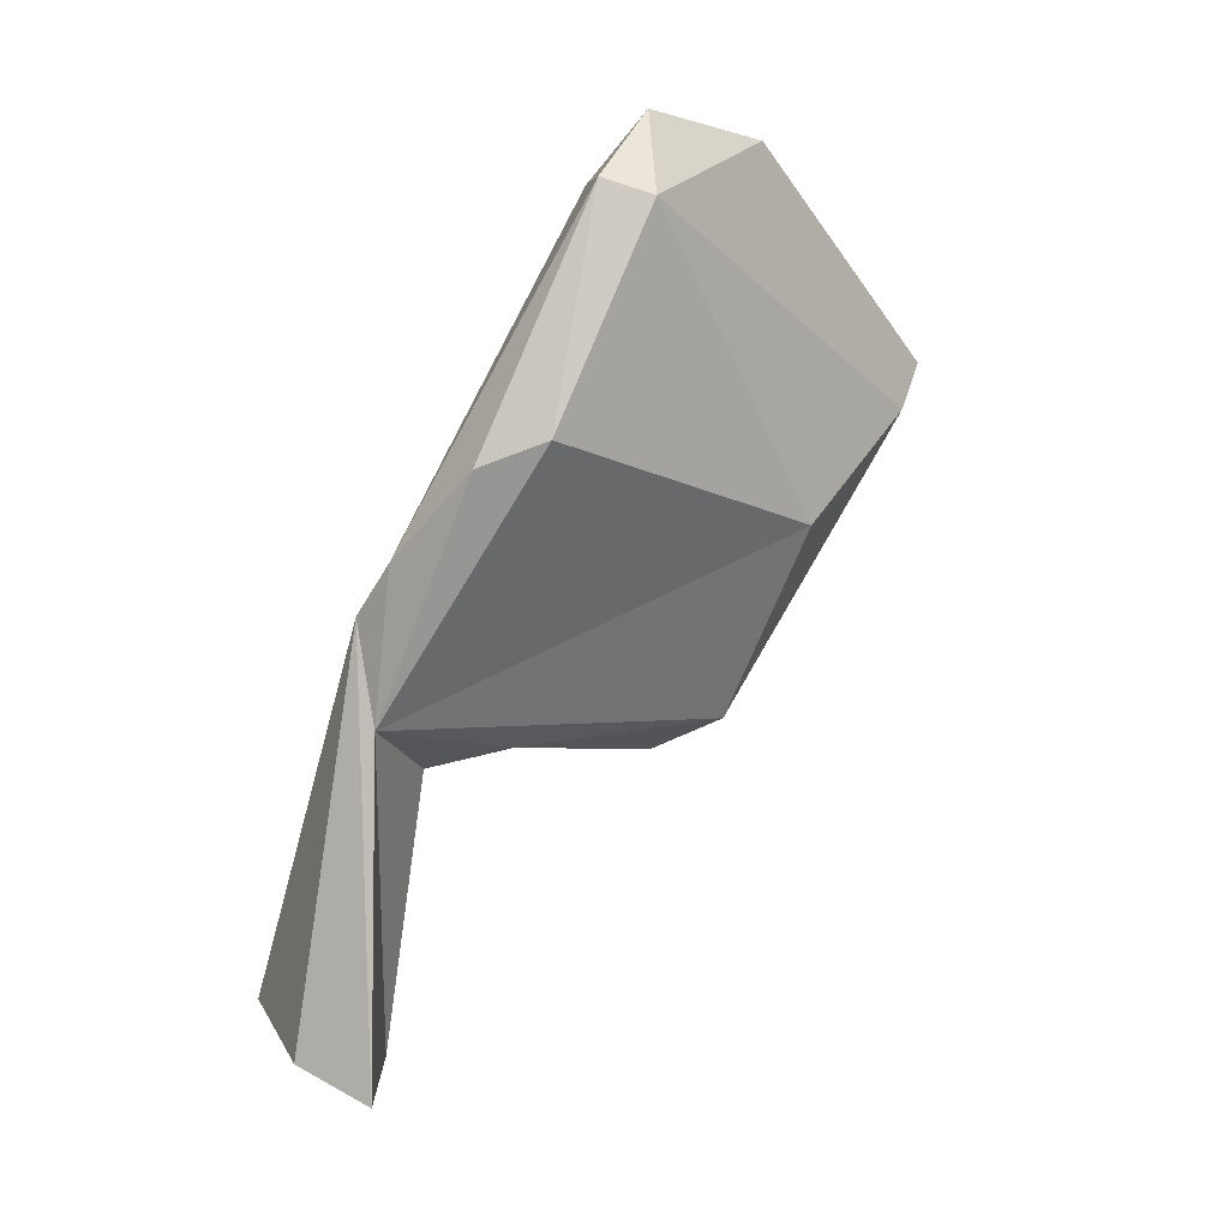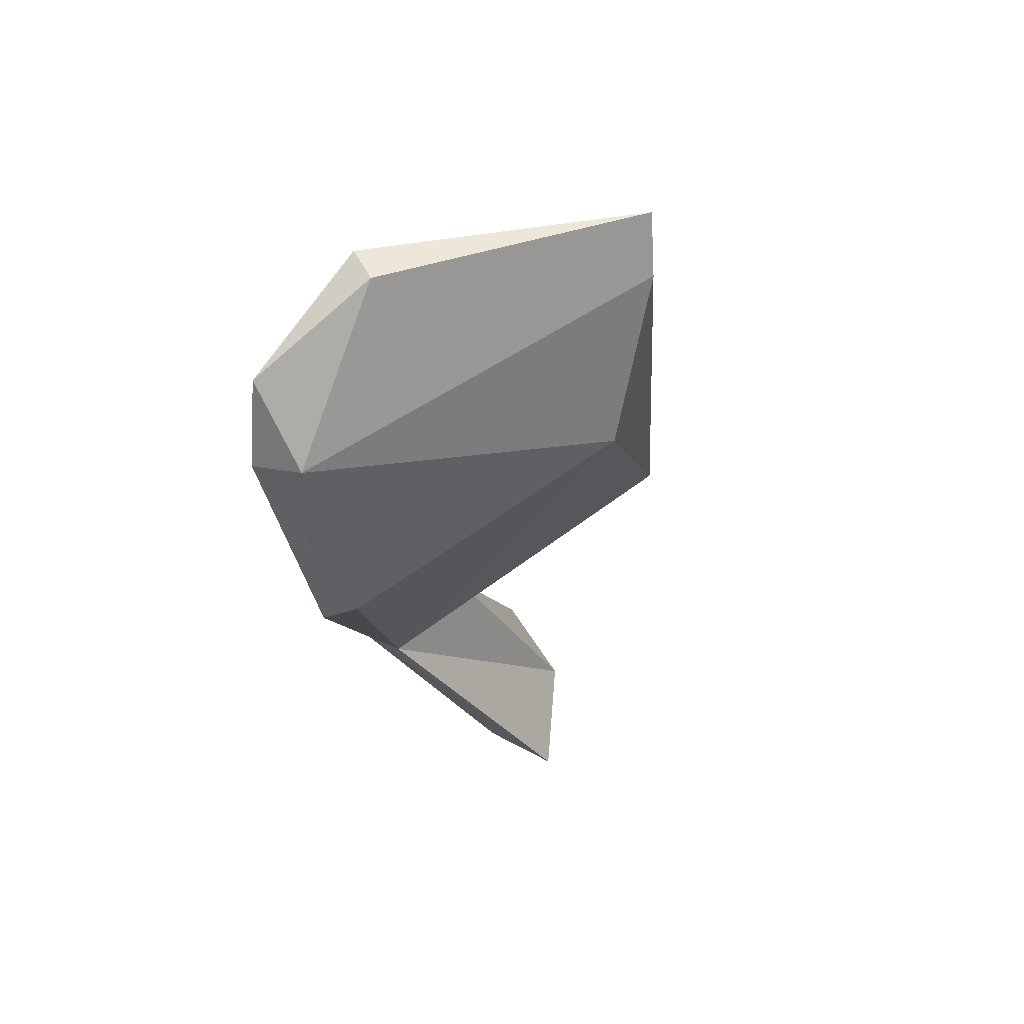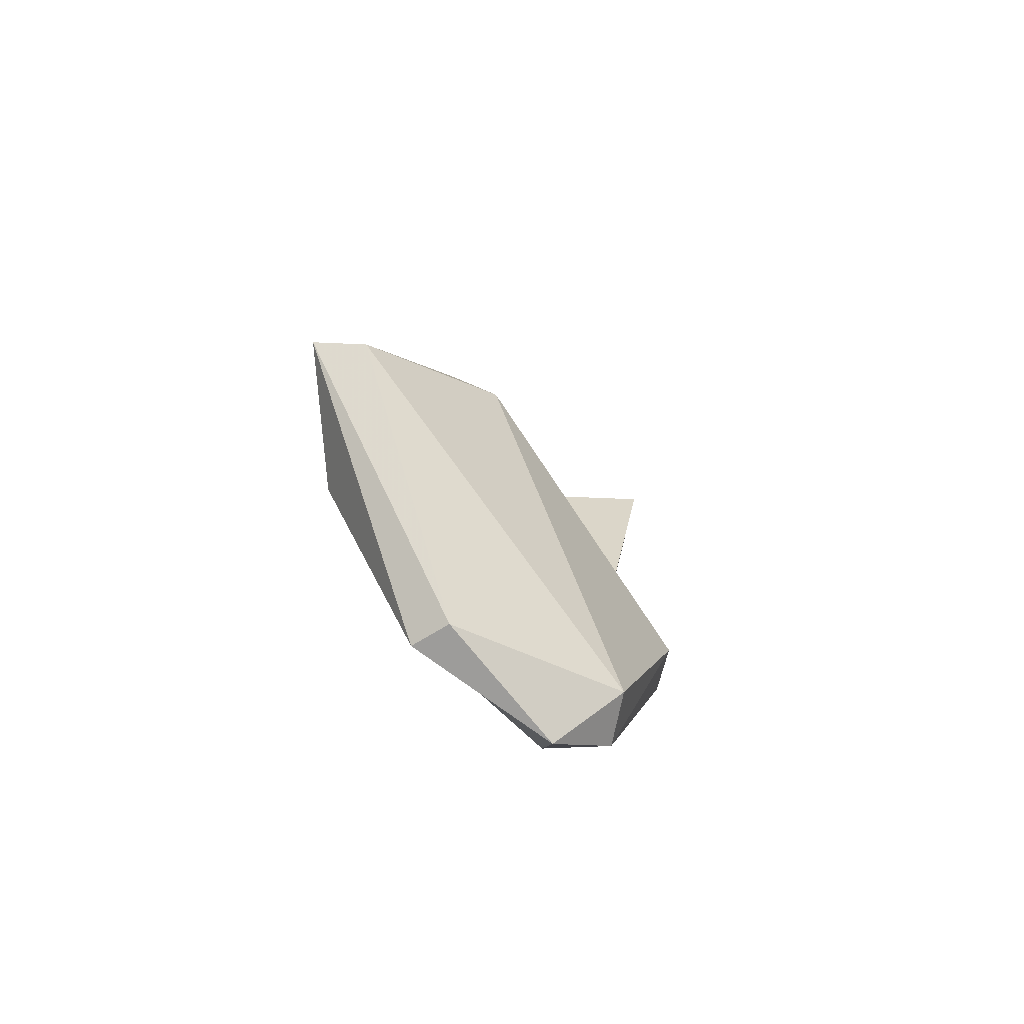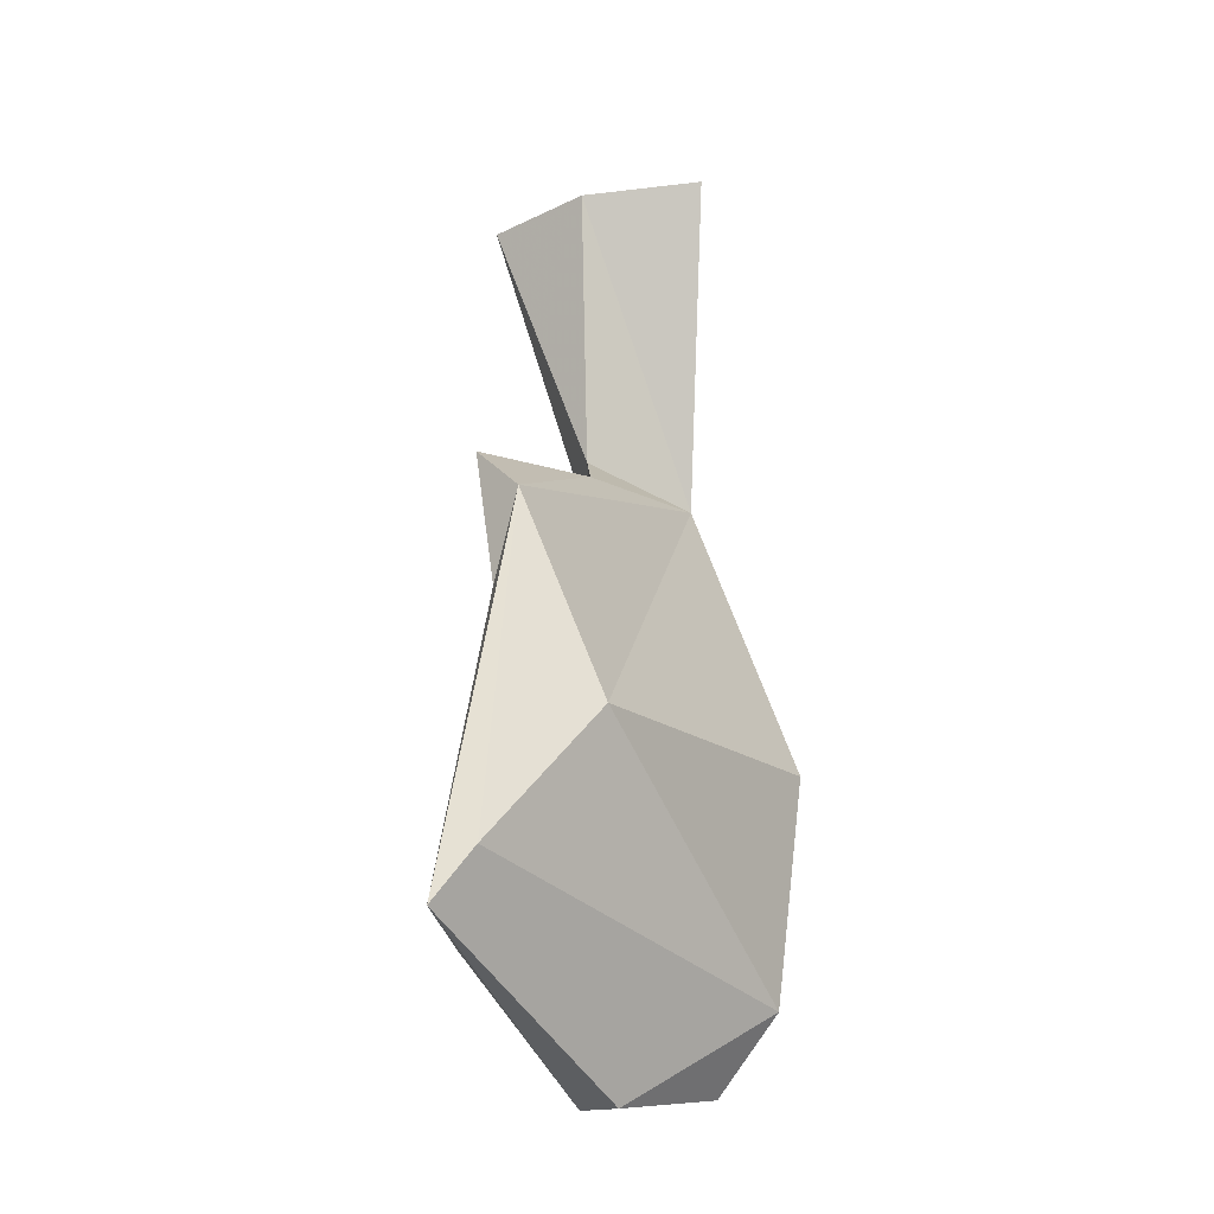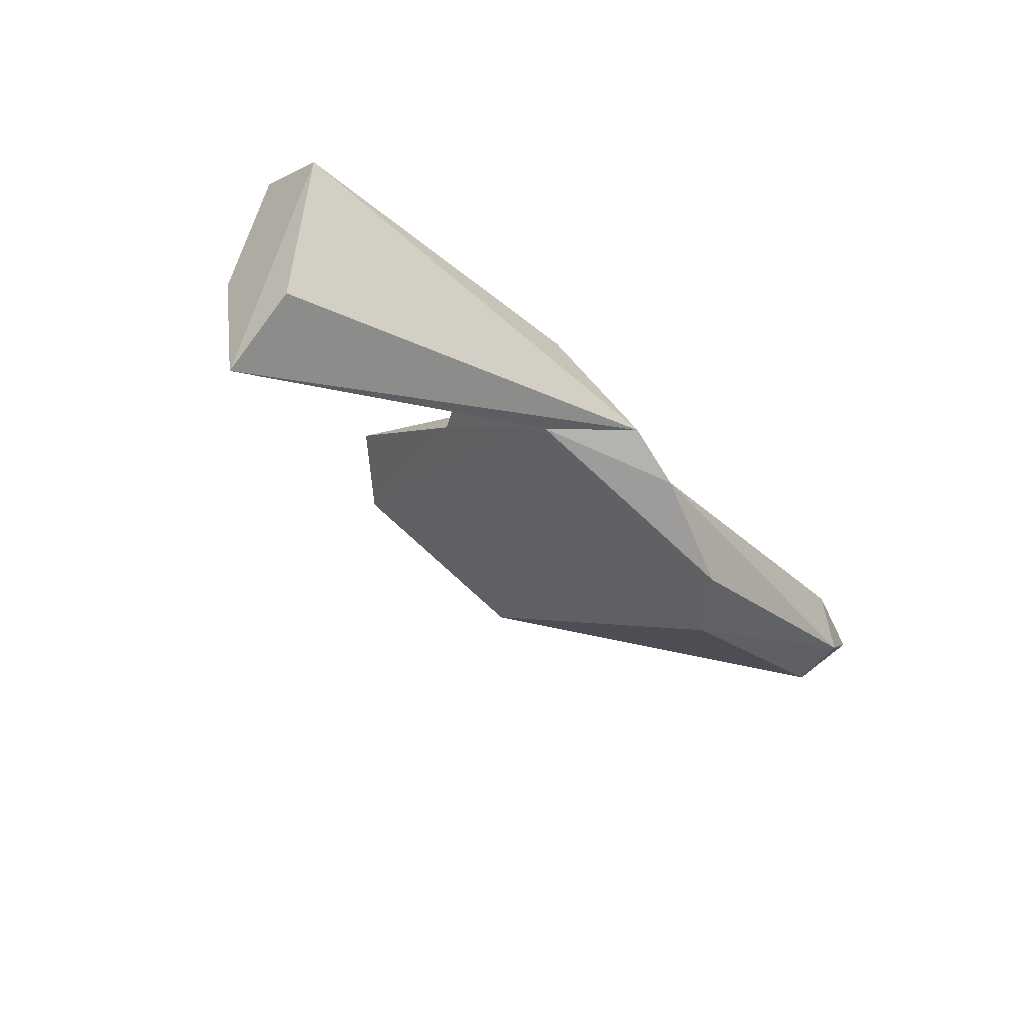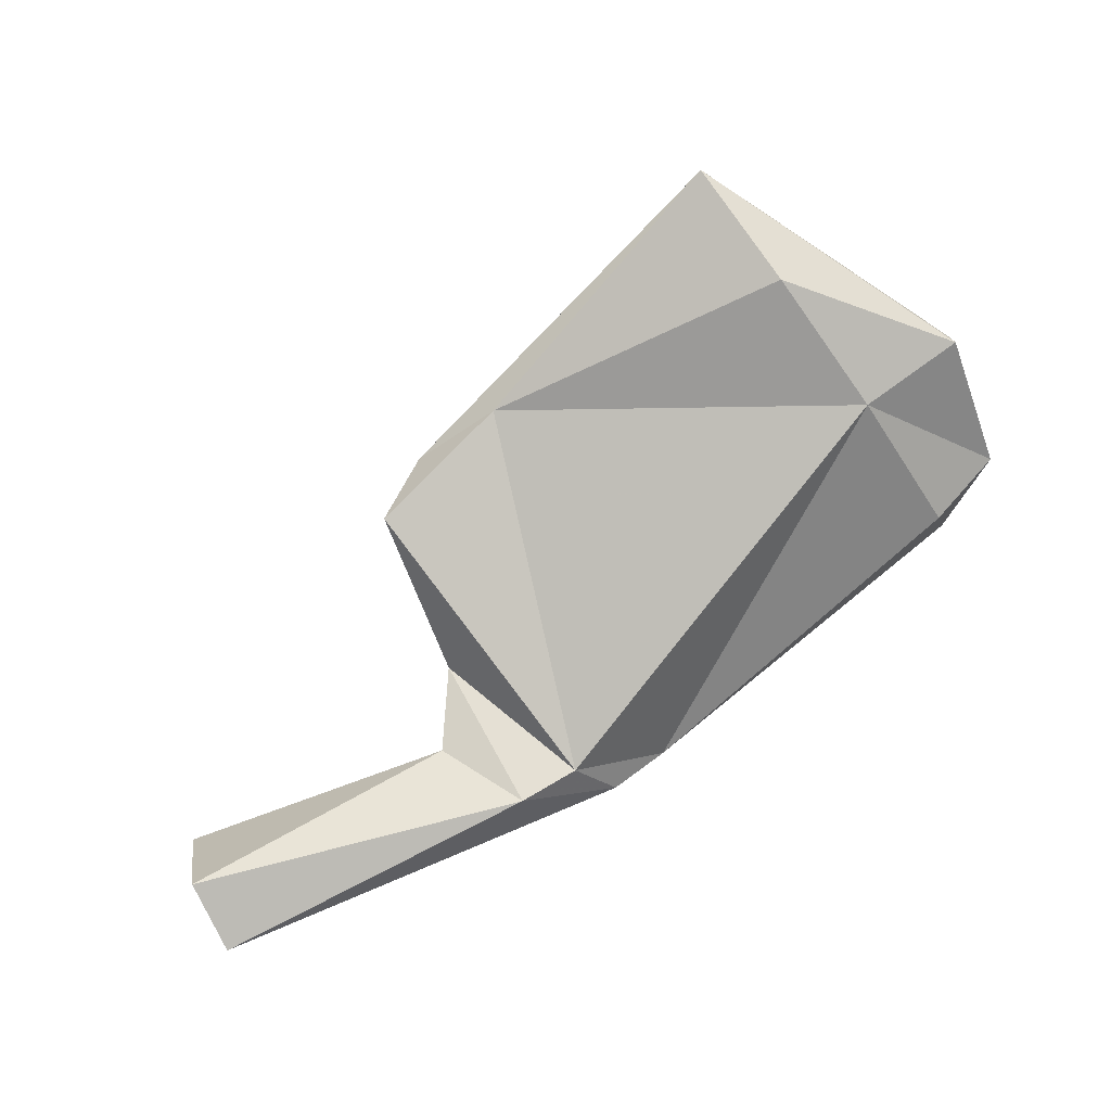
<metadata>
{"format":"obj","ext":"obj","renderer":"f3d","projection":"perspective","resolution":1024,"background":"white","views":[{"elev":-71.5,"azim":77.0,"up":"+Z"},{"elev":-15.4,"azim":111.9,"up":"+Z"},{"elev":17.2,"azim":83.3,"up":"+Y"},{"elev":76.9,"azim":75.1,"up":"+Y"},{"elev":-47.4,"azim":-39.6,"up":"+Z"},{"elev":70.9,"azim":-21.8,"up":"+Z"}]}
</metadata>
<code>
v 240.8 187.3 89.95
v 241.3 188.7 86.28
v 241.2 190.7 85.18
v 240.6 189.1 90.86
v 252.1 187.8 88.57
v 240.8 190.8 88.44
v 249.5 188.1 90.41
v 248 190.2 90.19
v 248.9 192.2 90.34
v 250.2 197.5 92.37
v 248.7 195.9 93.09
v 249.7 188.9 87.73
v 251.1 188.4 90.18
v 261.5 193.7 94.5
v 256.6 189.8 87.26
v 258.5 200.3 95.3
v 252.4 197.6 93.54
v 255.9 198.3 91.72
v 260.3 197.1 96.39
v 257.7 191.4 87.16
v 263.4 191.2 89.7
v 253.8 188.4 88.07
v 259.5 200.7 96.65
v 262.9 191 91.35
v 263.3 192.6 89.39
v 264.5 195 93.77
v 264.4 194.4 94.66
v 264.9 192 91.38
g foo
f 1 2 5
f 2 3 5
f 4 1 7
f 12 5 3
f 7 1 5
f 5 13 7
f 5 12 22
f 13 5 22
f 22 12 15
f 20 15 12
f 22 15 21
f 21 15 20
f 24 22 21
f 25 21 20
f 21 28 24
f 21 25 28
f 6 4 8
f 12 3 6
f 4 7 8
f 6 8 12
f 8 7 9
f 12 8 9
f 13 9 7
f 22 14 13
f 22 24 14
f 28 14 24
f 28 27 14
f 28 26 27
f 26 28 25
f 9 13 11
f 10 12 9
f 11 10 9
f 12 10 18
f 13 17 11
f 14 17 13
f 12 18 20
f 18 25 20
f 14 19 17
f 25 18 16
f 14 27 19
f 26 16 23
f 16 26 25
f 23 27 26
f 17 10 11
f 10 23 16
f 10 17 23
f 10 16 18
f 17 19 23
f 23 19 27
f 3 2 1
f 6 3 1
f 6 1 4
g

</code>
